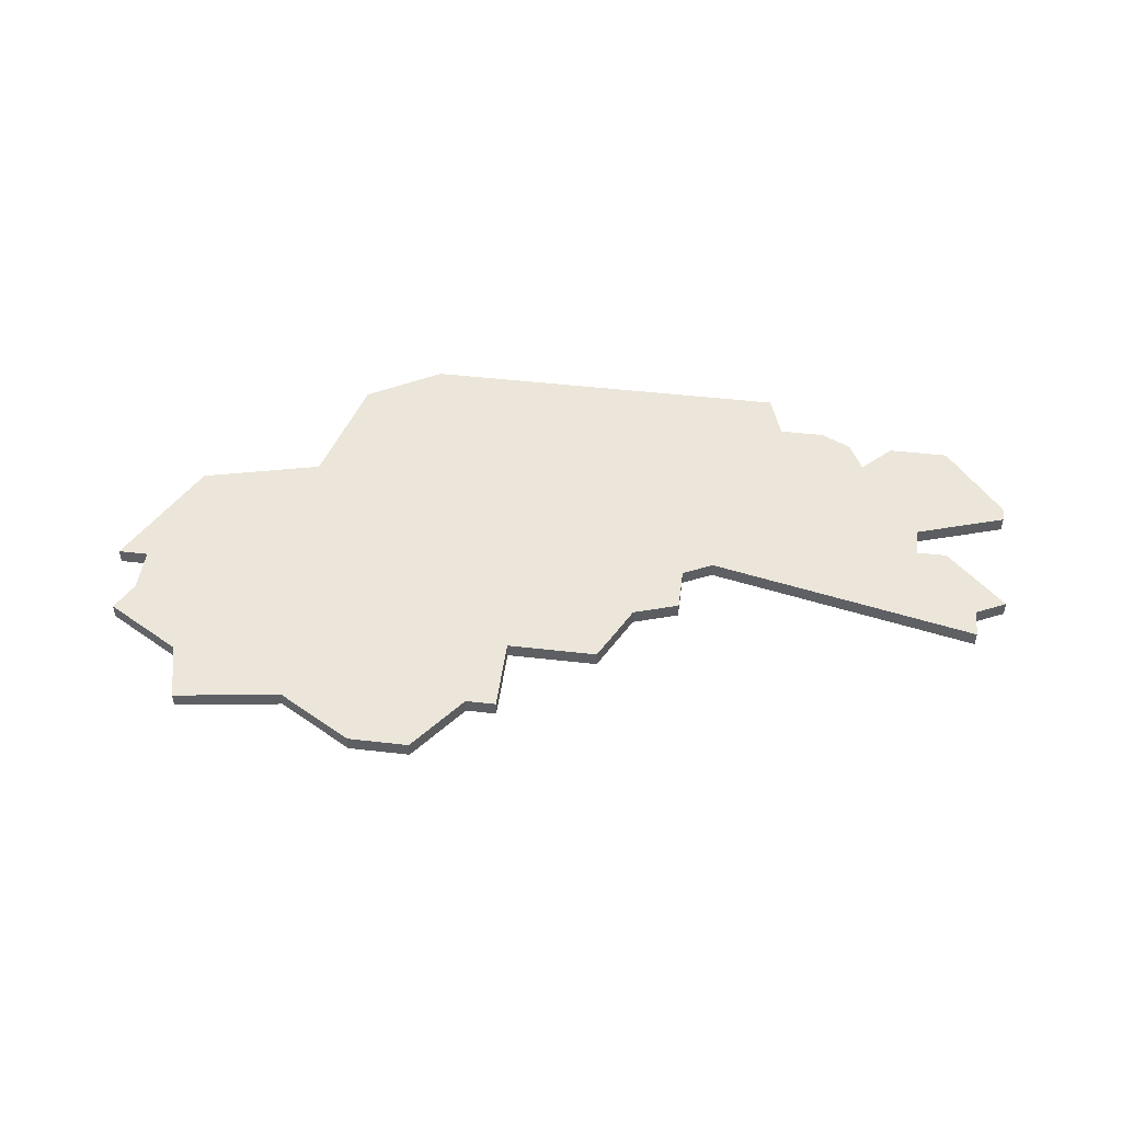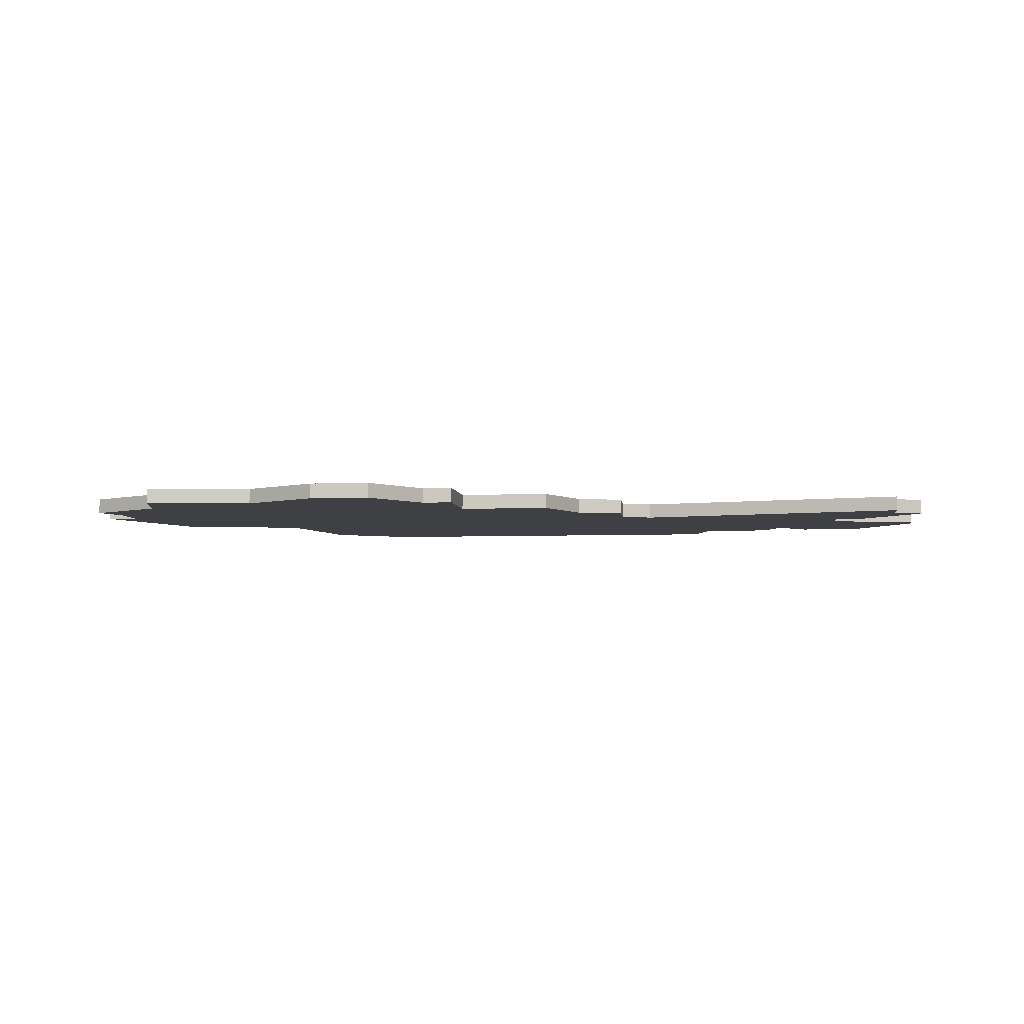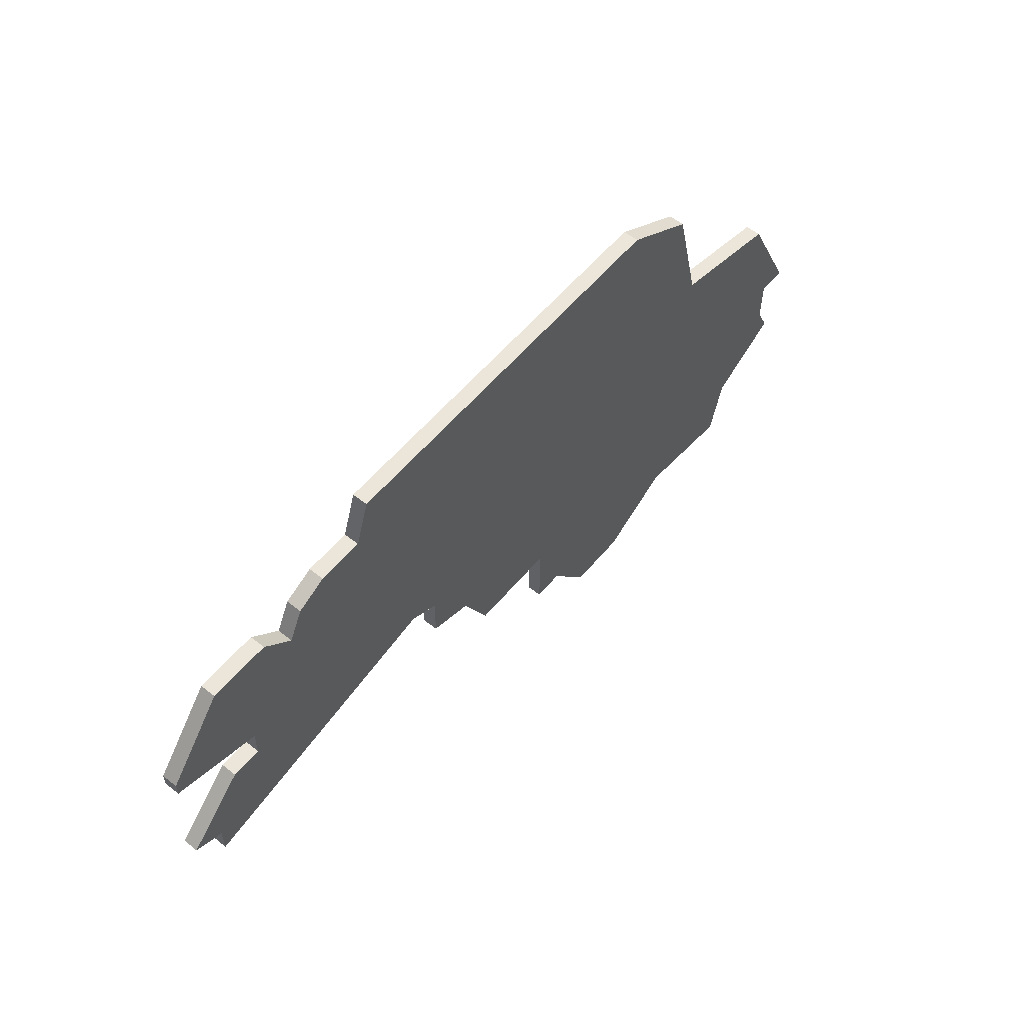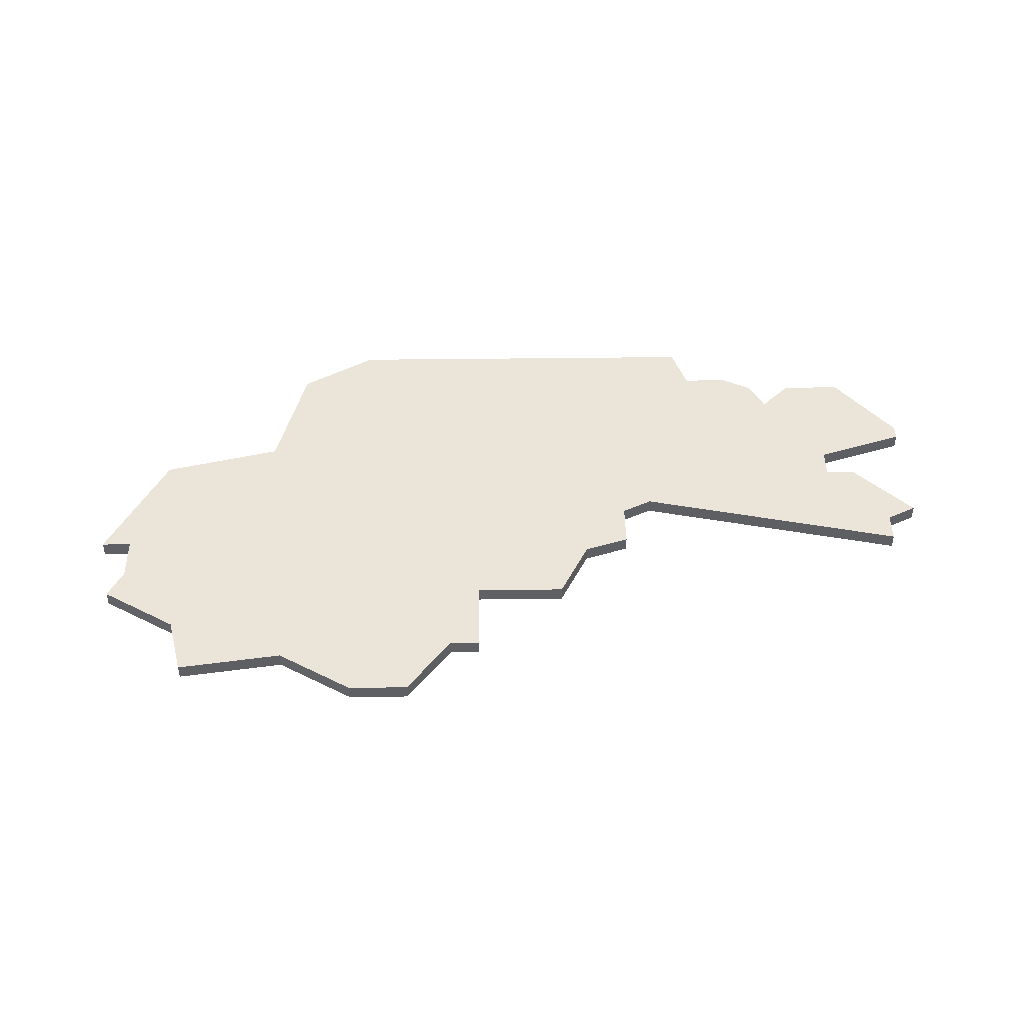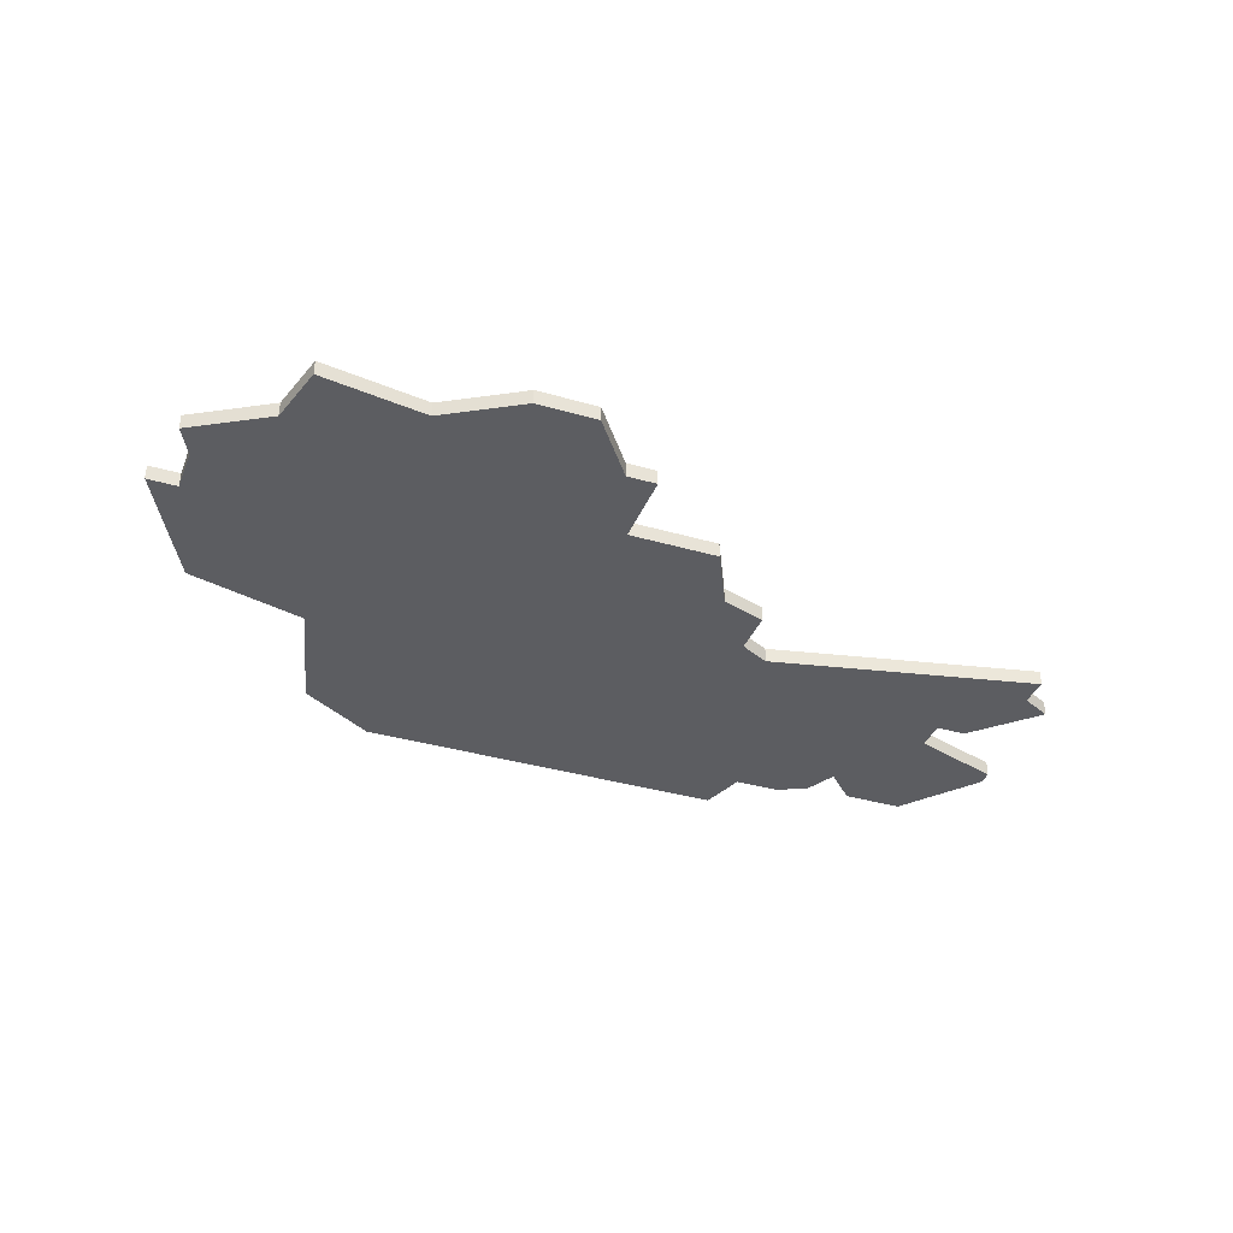
<metadata>
{"format":"obj","ext":"obj","renderer":"f3d","projection":"perspective","resolution":1024,"background":"white","views":[{"elev":47.4,"azim":7.4,"up":"+Z"},{"elev":-5.1,"azim":7.2,"up":"+Z"},{"elev":57.2,"azim":129.4,"up":"+Y"},{"elev":45.0,"azim":-0.8,"up":"+Z"},{"elev":-36.8,"azim":-20.6,"up":"+Z"}]}
</metadata>
<code>
v 3497 -965 0
v 3474 -965 0
v 3469 -968 0
v 3467 -976 0
v 3459 -978 0
v 3455 -986 0
v 3457 -986 0
v 3457 -989 0
v 3456 -991 0
v 3461 -994 0
v 3462 -998 0
v 3469 -997 0
v 3474 -1000 0
v 3478 -1000 0
v 3481 -996 0
v 3483 -996 0
v 3483 -991 0
v 3489 -991 0
v 3491 -987 0
v 3494 -986 0
v 3494 -983 0
v 3496 -982 0
v 3514 -986 0
v 3514 -984 0
v 3516 -983 0
v 3512 -979 0
v 3510 -979 0
v 3510 -977 0
v 3516 -975 0
v 3516 -974 0
v 3512 -969 0
v 3508 -969 0
v 3506 -971 0
v 3505 -969 0
v 3503 -968 0
v 3500 -968 0
v 3499 -965 0
v 3497 -965 1
v 3474 -965 1
v 3469 -968 1
v 3467 -976 1
v 3459 -978 1
v 3455 -986 1
v 3457 -986 1
v 3457 -989 1
v 3456 -991 1
v 3461 -994 1
v 3462 -998 1
v 3469 -997 1
v 3474 -1000 1
v 3478 -1000 1
v 3481 -996 1
v 3483 -996 1
v 3483 -991 1
v 3489 -991 1
v 3491 -987 1
v 3494 -986 1
v 3494 -983 1
v 3496 -982 1
v 3514 -986 1
v 3514 -984 1
v 3516 -983 1
v 3512 -979 1
v 3510 -979 1
v 3510 -977 1
v 3516 -975 1
v 3516 -974 1
v 3512 -969 1
v 3508 -969 1
v 3506 -971 1
v 3505 -969 1
v 3503 -968 1
v 3500 -968 1
v 3499 -965 1
f 3 2 1
f 6 5 4
f 10 9 8
f 12 11 10
f 14 13 12
f 17 16 15
f 19 18 17
f 21 20 19
f 24 23 22
f 26 25 24
f 30 29 28
f 32 31 30
f 35 34 33
f 1 37 36
f 4 3 1
f 7 6 4
f 10 8 7
f 14 12 10
f 17 15 14
f 21 19 17
f 26 24 22
f 32 30 28
f 36 35 33
f 4 1 36
f 10 7 4
f 17 14 10
f 27 26 22
f 32 28 27
f 4 36 33
f 17 10 4
f 32 27 22
f 17 4 33
f 33 32 22
f 21 17 33
f 33 22 21
f 38 39 40
f 41 42 43
f 45 46 47
f 47 48 49
f 49 50 51
f 52 53 54
f 54 55 56
f 56 57 58
f 59 60 61
f 61 62 63
f 65 66 67
f 67 68 69
f 70 71 72
f 73 74 38
f 38 40 41
f 41 43 44
f 44 45 47
f 47 49 51
f 51 52 54
f 54 56 58
f 59 61 63
f 65 67 69
f 70 72 73
f 73 38 41
f 41 44 47
f 47 51 54
f 59 63 64
f 64 65 69
f 70 73 41
f 41 47 54
f 59 64 69
f 70 41 54
f 59 69 70
f 70 54 58
f 58 59 70
f 39 38 2
f 2 38 1
f 40 39 3
f 3 39 2
f 41 40 4
f 4 40 3
f 42 41 5
f 5 41 4
f 43 42 6
f 6 42 5
f 44 43 7
f 7 43 6
f 45 44 8
f 8 44 7
f 46 45 9
f 9 45 8
f 47 46 10
f 10 46 9
f 48 47 11
f 11 47 10
f 49 48 12
f 12 48 11
f 50 49 13
f 13 49 12
f 51 50 14
f 14 50 13
f 52 51 15
f 15 51 14
f 53 52 16
f 16 52 15
f 54 53 17
f 17 53 16
f 55 54 18
f 18 54 17
f 56 55 19
f 19 55 18
f 57 56 20
f 20 56 19
f 58 57 21
f 21 57 20
f 59 58 22
f 22 58 21
f 60 59 23
f 23 59 22
f 61 60 24
f 24 60 23
f 62 61 25
f 25 61 24
f 63 62 26
f 26 62 25
f 64 63 27
f 27 63 26
f 65 64 28
f 28 64 27
f 66 65 29
f 29 65 28
f 67 66 30
f 30 66 29
f 68 67 31
f 31 67 30
f 69 68 32
f 32 68 31
f 70 69 33
f 33 69 32
f 71 70 34
f 34 70 33
f 72 71 35
f 35 71 34
f 73 72 36
f 36 72 35
f 38 74 1
f 1 74 37
f 74 73 37
f 37 73 36

</code>
